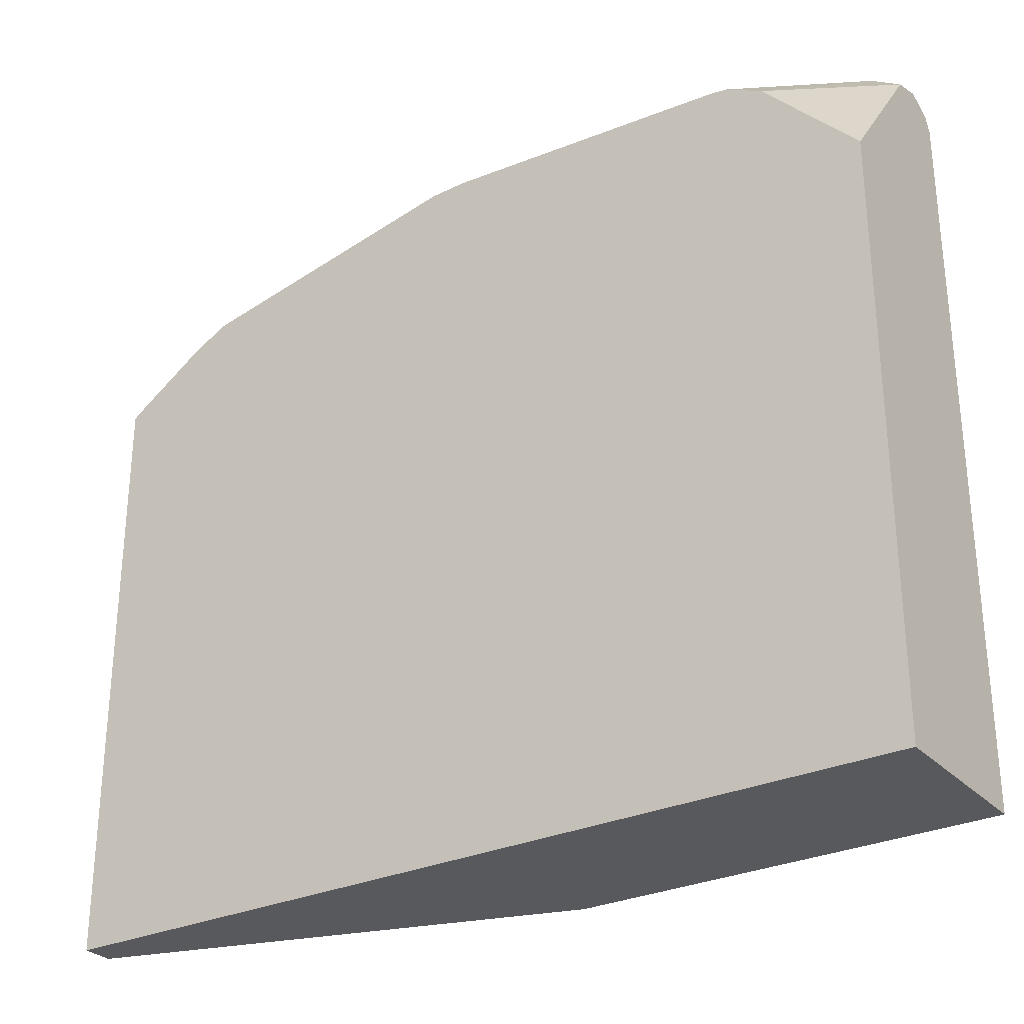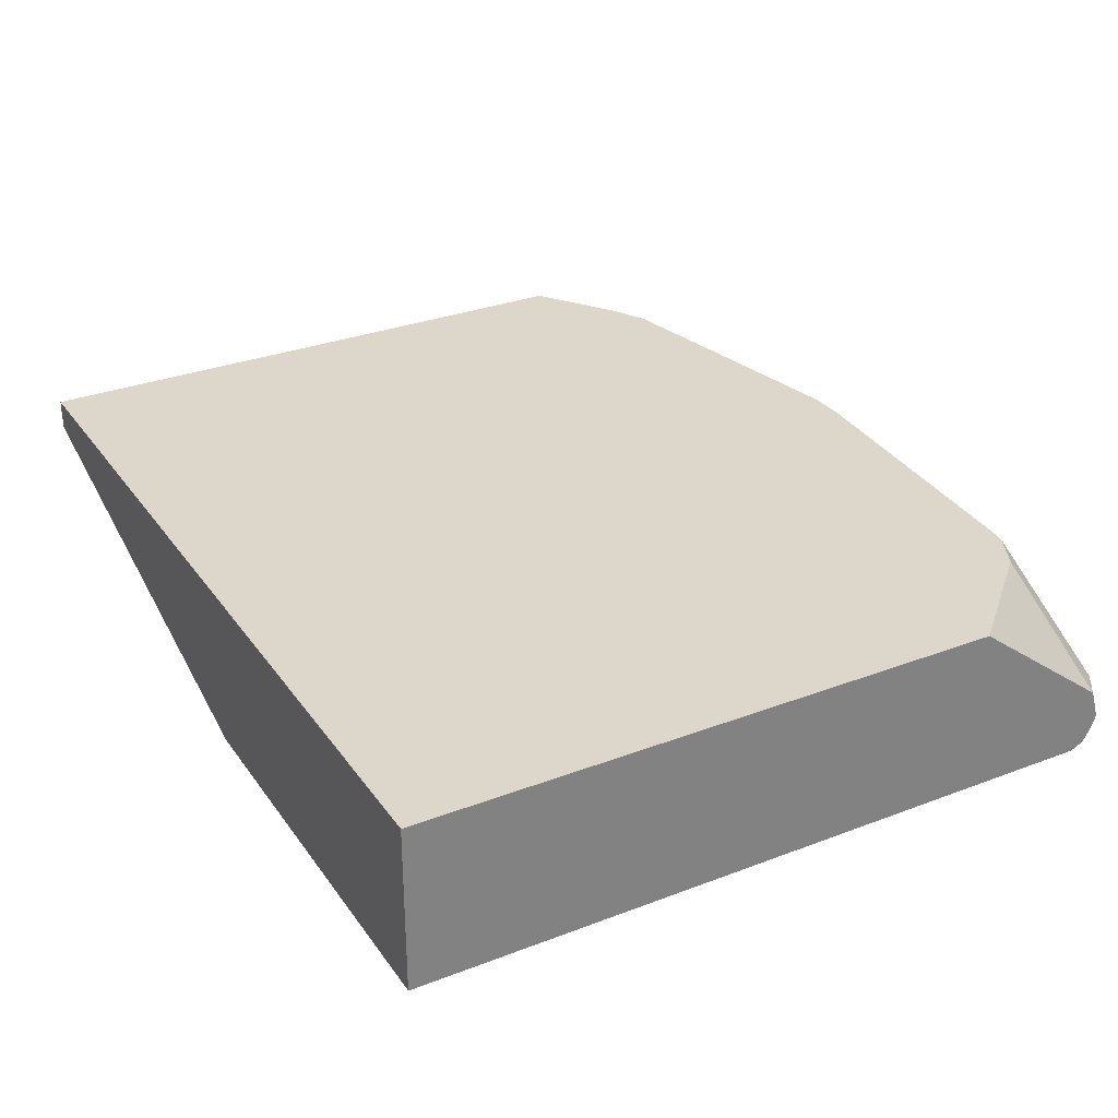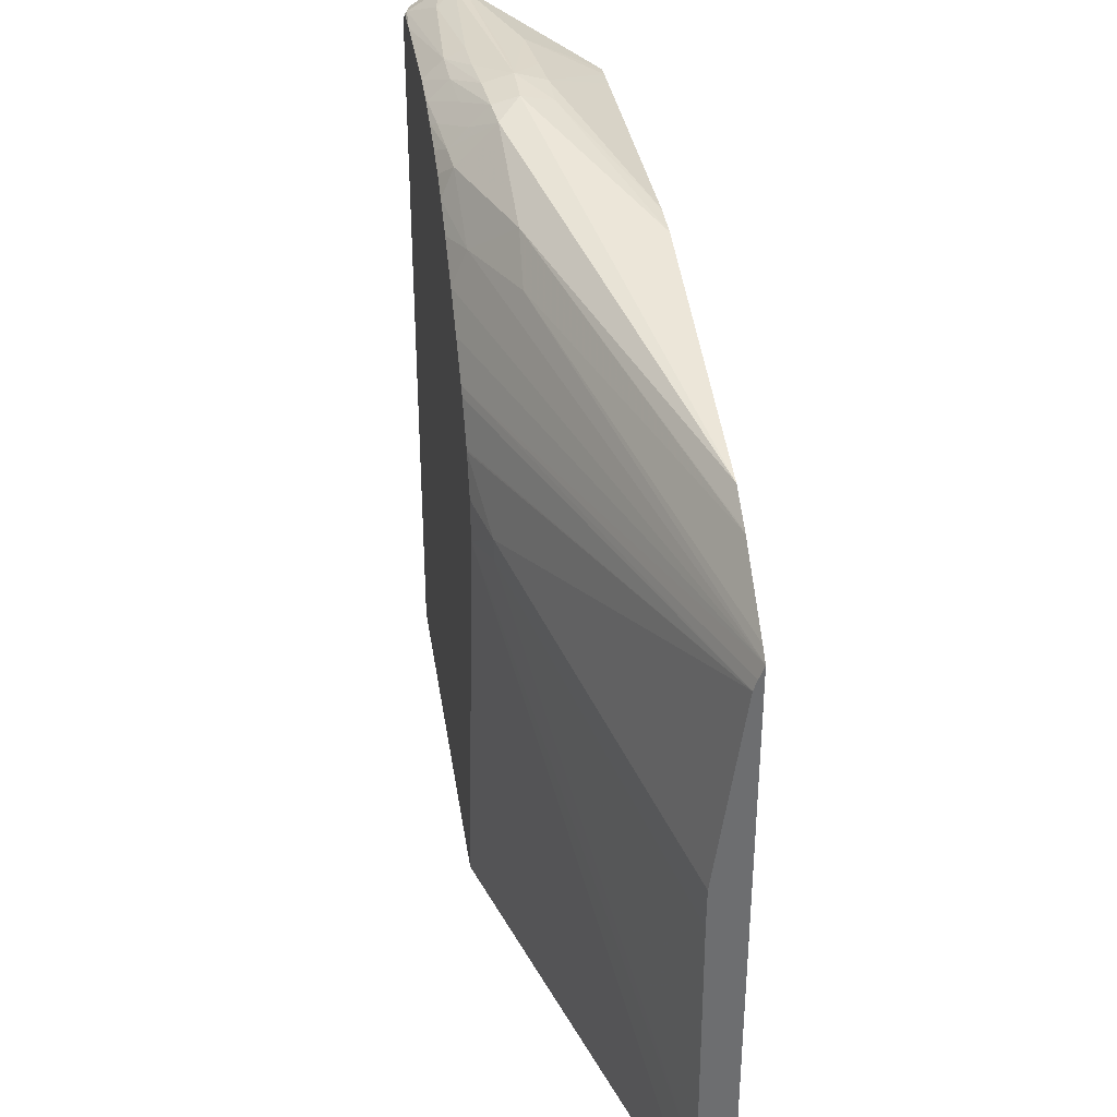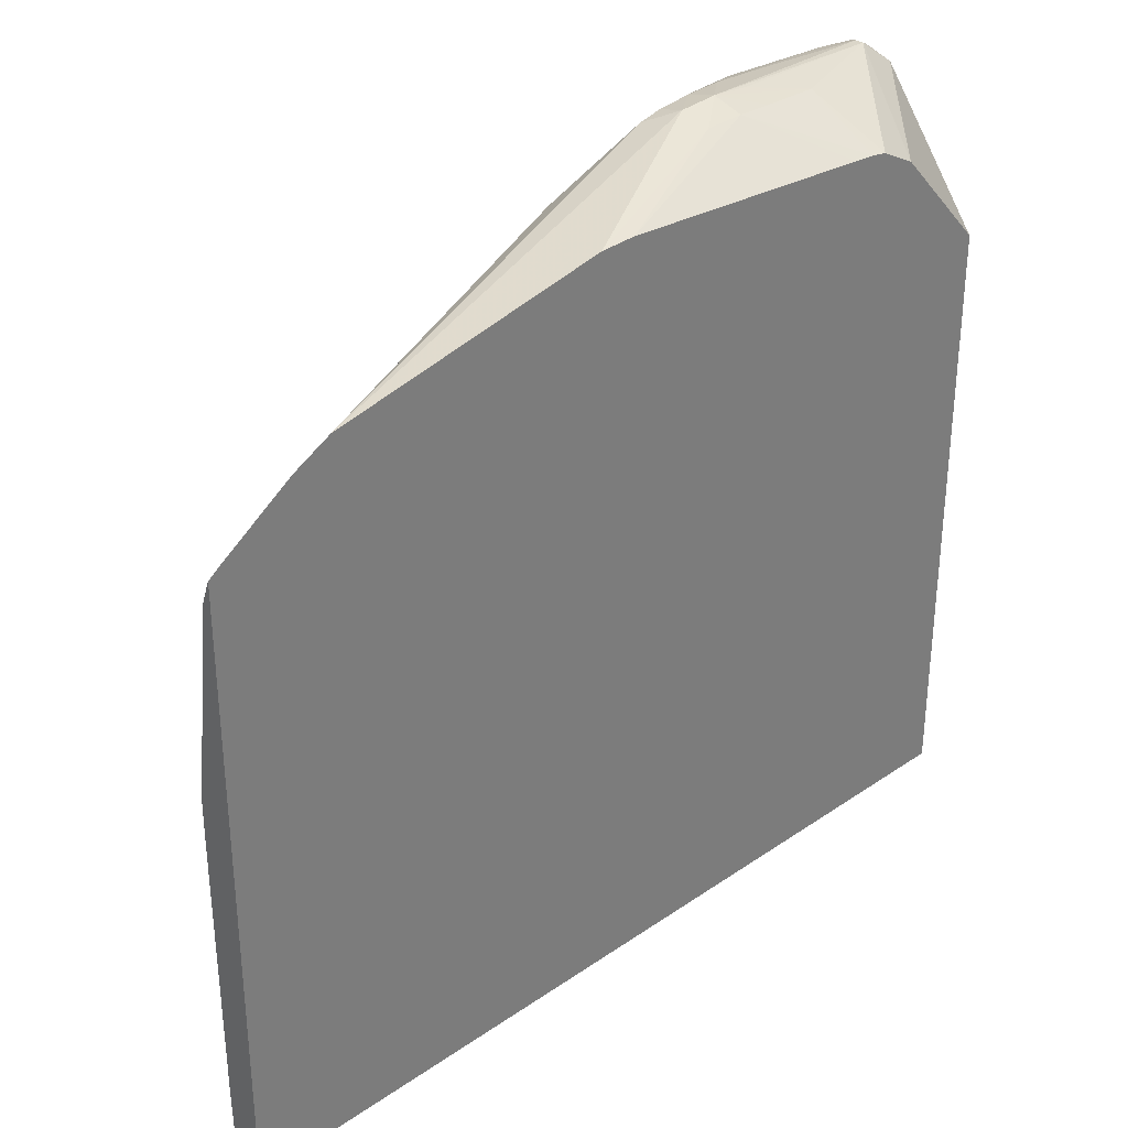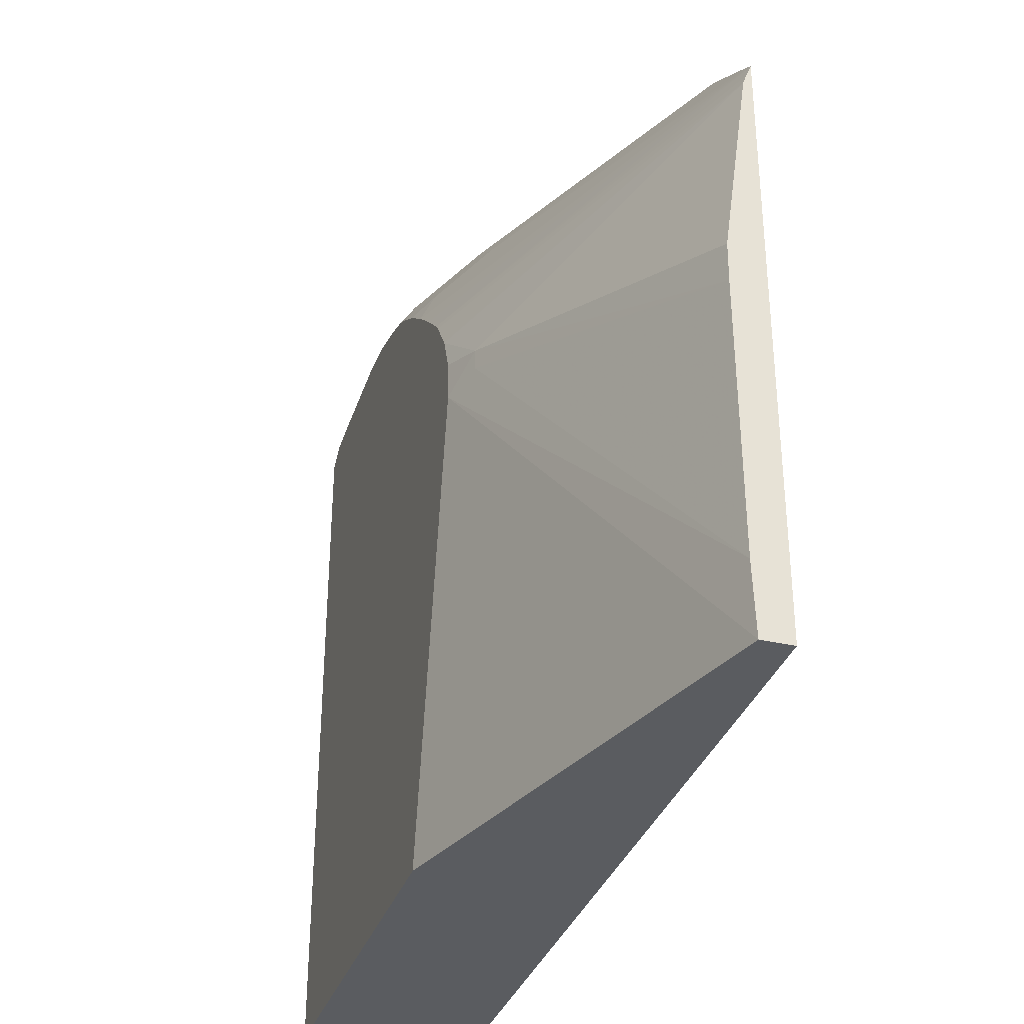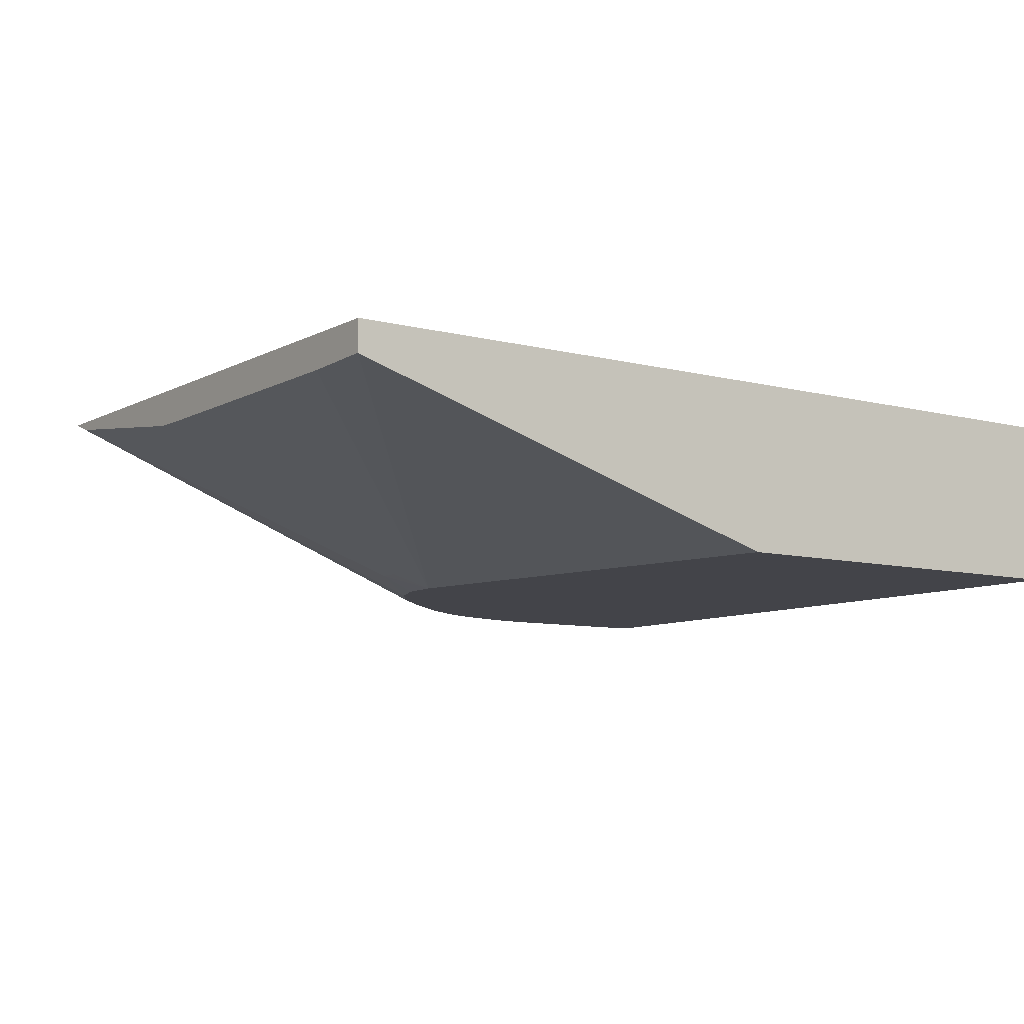
<metadata>
{"format":"obj","ext":"obj","renderer":"f3d","projection":"perspective","resolution":1024,"background":"white","views":[{"elev":-29.2,"azim":-145.9,"up":"+Z"},{"elev":30.5,"azim":-118.9,"up":"+Y"},{"elev":36.3,"azim":81.6,"up":"+Z"},{"elev":32.2,"azim":136.3,"up":"+Z"},{"elev":-34.1,"azim":72.5,"up":"+Z"},{"elev":-8.5,"azim":144.6,"up":"+Y"}]}
</metadata>
<code>
v 0.09974 -0.464 -0.1204
v 0.09974 -0.464 0.1797
v 0.09974 -0.3928 -0.1204
v 0.2737 -0.464 -0.1204
v 0.1082 -0.464 0.1854
v 0.09974 -0.4615 0.1849
v 0.09974 -0.3928 0.1283
v 0.4667 -0.3928 -0.1204
v 0.4667 -0.4057 -0.1204
v 0.3103 -0.464 0.0727
v 0.1236 -0.464 0.1866
v 0.1082 -0.4632 0.1866
v 0.09974 -0.4571 0.1876
v 0.09974 -0.438 0.1869
v 0.1397 -0.3928 0.171
v 0.4667 -0.3928 0.1313
v 0.4667 -0.4067 -0.09052
v 0.3277 -0.458 0.07628
v 0.3277 -0.458 0.08509
v 0.3093 -0.464 0.09001
v 0.1242 -0.464 0.1867
v 0.1726 -0.4554 0.1957
v 0.1241 -0.453 0.1948
v 0.108 -0.4502 0.1945
v 0.09974 -0.4504 0.1905
v 0.1133 -0.441 0.1971
v 0.1399 -0.3928 0.1711
v 0.4667 -0.3949 0.1258
v 0.4615 -0.3928 0.1352
v 0.2969 -0.4426 0.1666
v 0.2617 -0.4578 0.1642
v 0.2626 -0.464 0.1501
v 0.2762 -0.464 0.1379
v 0.2891 -0.464 0.1255
v 0.4667 -0.4074 0.02425
v 0.4667 -0.4072 0.04079
v 0.4667 -0.3964 0.1217
v 0.3028 -0.464 0.1063
v 0.1728 -0.464 0.1881
v 0.1739 -0.464 0.188
v 0.189 -0.4549 0.1951
v 0.2049 -0.4451 0.2004
v 0.1887 -0.4466 0.2
v 0.1724 -0.4471 0.1992
v 0.1133 -0.4446 0.1971
v 0.2042 -0.4331 0.2033
v 0.1882 -0.4331 0.2019
v 0.1623 -0.4237 0.1969
v 0.1553 -0.3928 0.179
v 0.1401 -0.3928 0.1712
v 0.4323 -0.3928 0.155
v 0.2782 -0.4414 0.1806
v 0.2319 -0.4588 0.1814
v 0.2373 -0.4619 0.1726
v 0.2349 -0.464 0.1704
v 0.2472 -0.464 0.1623
v 0.2919 -0.464 0.1221
v 0.3024 -0.464 0.107
v 0.1833 -0.464 0.1871
v 0.189 -0.4637 0.1869
v 0.2052 -0.4534 0.1936
v 0.2212 -0.4438 0.1996
v 0.2209 -0.4331 0.2022
v 0.2038 -0.4205 0.1994
v 0.188 -0.4216 0.1984
v 0.2207 -0.4202 0.1992
v 0.162 -0.3928 0.18
v 0.4315 -0.3928 0.1554
v 0.2325 -0.4424 0.1981
v 0.4168 -0.3928 0.1633
v 0.2214 -0.46 0.1834
v 0.2255 -0.464 0.1756
v 0.189 -0.464 0.1865
v 0.2051 -0.4617 0.1855
v 0.2214 -0.452 0.1915
v 0.3 -0.3928 0.1869
v 0.1715 -0.3928 0.1807
v 0.2848 -0.3928 0.1874
v 0.2209 -0.464 0.1773
v 0.2013 -0.464 0.1835
v 0.2146 -0.464 0.1796
f 1 2 6
f 1 6 13
f 1 13 25
f 1 25 14
f 1 14 7
f 1 7 3
f 1 3 8
f 1 8 9
f 1 9 4
f 1 4 10
f 1 10 20
f 1 20 38
f 1 38 58
f 1 58 57
f 1 57 34
f 1 34 33
f 1 33 32
f 1 32 56
f 1 56 55
f 1 55 72
f 1 72 79
f 1 79 81
f 1 81 80
f 1 80 73
f 1 73 59
f 1 59 40
f 1 40 39
f 1 39 21
f 1 21 11
f 1 11 5
f 1 5 2
f 2 5 6
f 3 7 15
f 3 15 27
f 3 27 50
f 3 50 49
f 3 49 67
f 3 67 77
f 3 77 78
f 3 78 76
f 3 76 70
f 3 70 68
f 3 68 51
f 3 51 29
f 3 29 16
f 3 16 8
f 4 9 10
f 5 11 12
f 5 12 6
f 6 12 13
f 7 14 15
f 8 16 28
f 8 28 37
f 8 37 36
f 8 36 35
f 8 35 17
f 8 17 9
f 9 17 10
f 10 17 18
f 10 18 19
f 10 19 20
f 11 21 12
f 12 21 22
f 12 22 23
f 12 23 24
f 12 24 13
f 13 24 25
f 14 25 26
f 14 26 27
f 14 27 15
f 16 29 30
f 16 30 31
f 16 31 32
f 16 32 33
f 16 33 34
f 16 34 28
f 17 35 18
f 18 35 19
f 19 35 36
f 19 36 37
f 19 37 38
f 19 38 20
f 21 39 22
f 22 39 40
f 22 40 41
f 22 41 42
f 22 42 43
f 22 43 44
f 22 44 23
f 23 45 24
f 23 44 45
f 24 45 26
f 24 26 25
f 26 45 46
f 26 46 47
f 26 47 48
f 26 48 49
f 26 49 50
f 26 50 27
f 28 34 37
f 29 51 30
f 30 52 31
f 30 51 52
f 31 53 54
f 31 54 55
f 31 55 56
f 31 56 32
f 31 52 53
f 34 57 37
f 37 57 58
f 37 58 38
f 40 59 60
f 40 60 41
f 41 60 61
f 41 61 62
f 41 62 42
f 42 46 43
f 42 62 63
f 42 63 46
f 43 46 44
f 44 46 45
f 46 64 65
f 46 65 48
f 46 48 47
f 46 63 66
f 46 66 64
f 48 65 67
f 48 67 49
f 51 68 52
f 52 69 53
f 52 68 70
f 52 70 69
f 53 69 71
f 53 71 72
f 53 72 55
f 53 55 54
f 59 73 60
f 60 73 74
f 60 74 61
f 61 74 75
f 61 75 62
f 62 75 69
f 62 69 63
f 63 76 66
f 63 69 70
f 63 70 76
f 64 77 67
f 64 67 65
f 64 66 78
f 64 78 77
f 66 76 78
f 69 75 71
f 71 79 72
f 71 75 74
f 71 74 80
f 71 80 81
f 71 81 79
f 73 80 74

</code>
